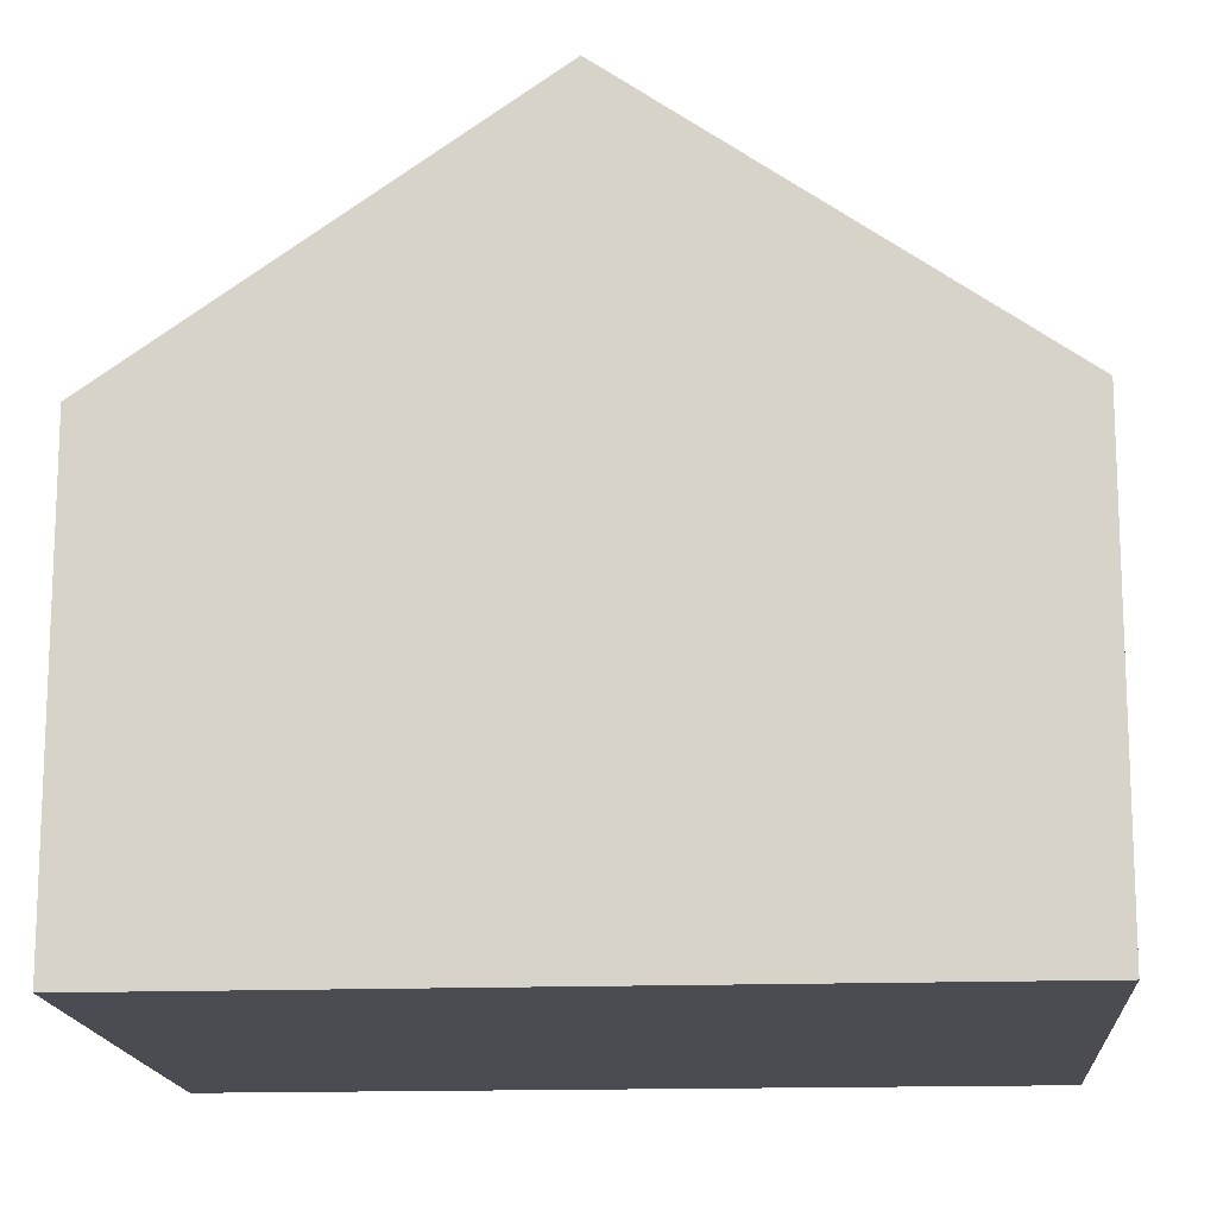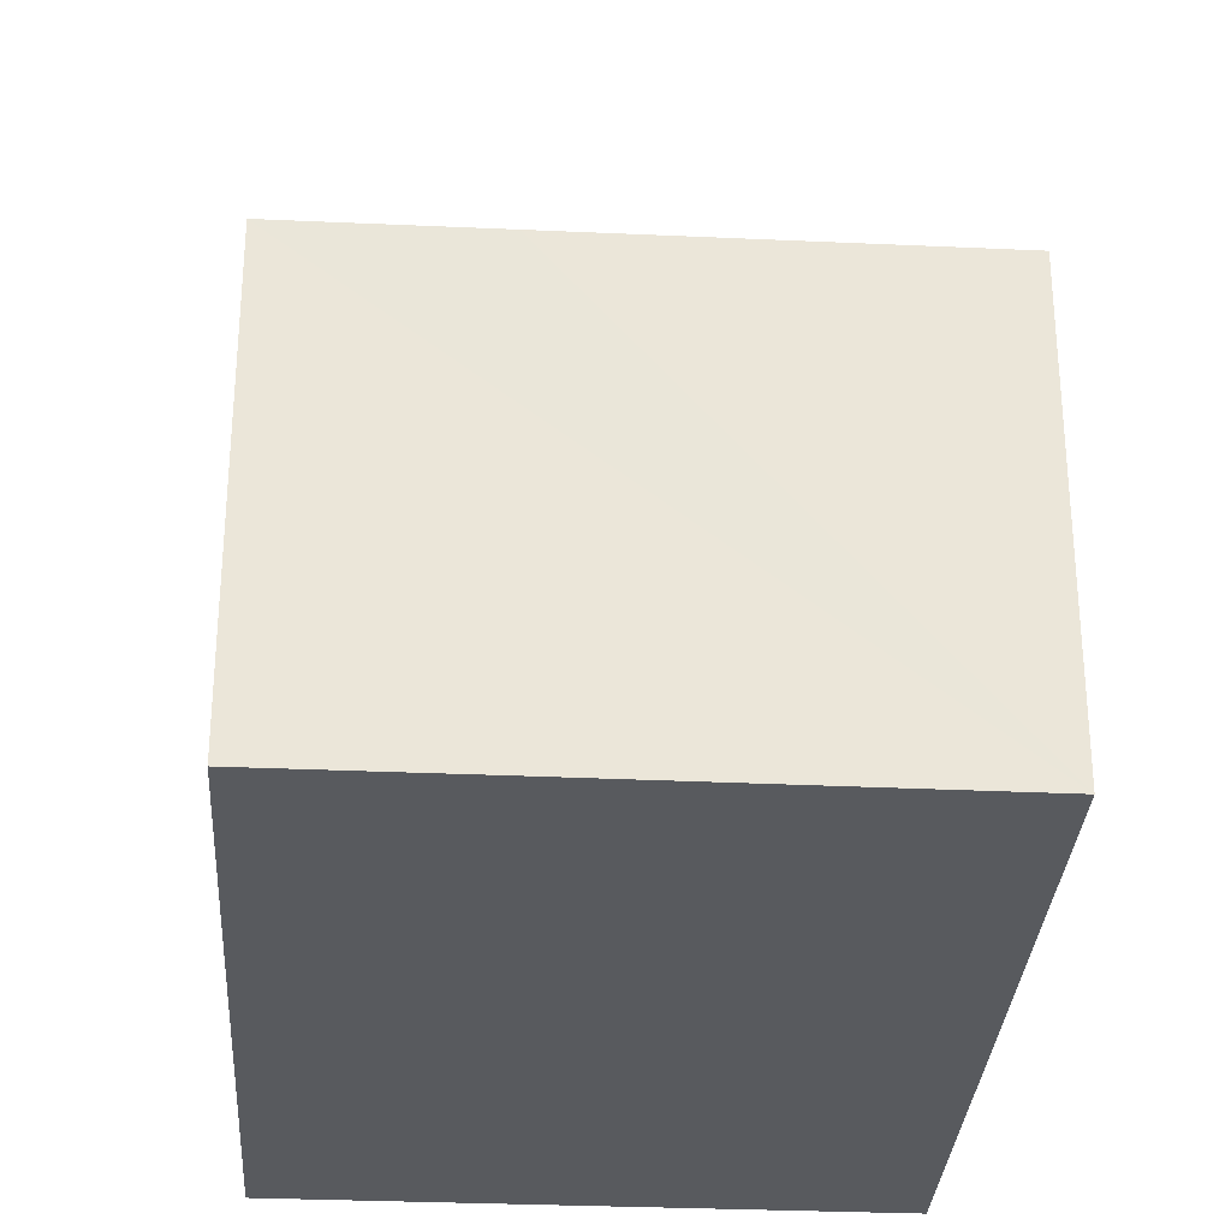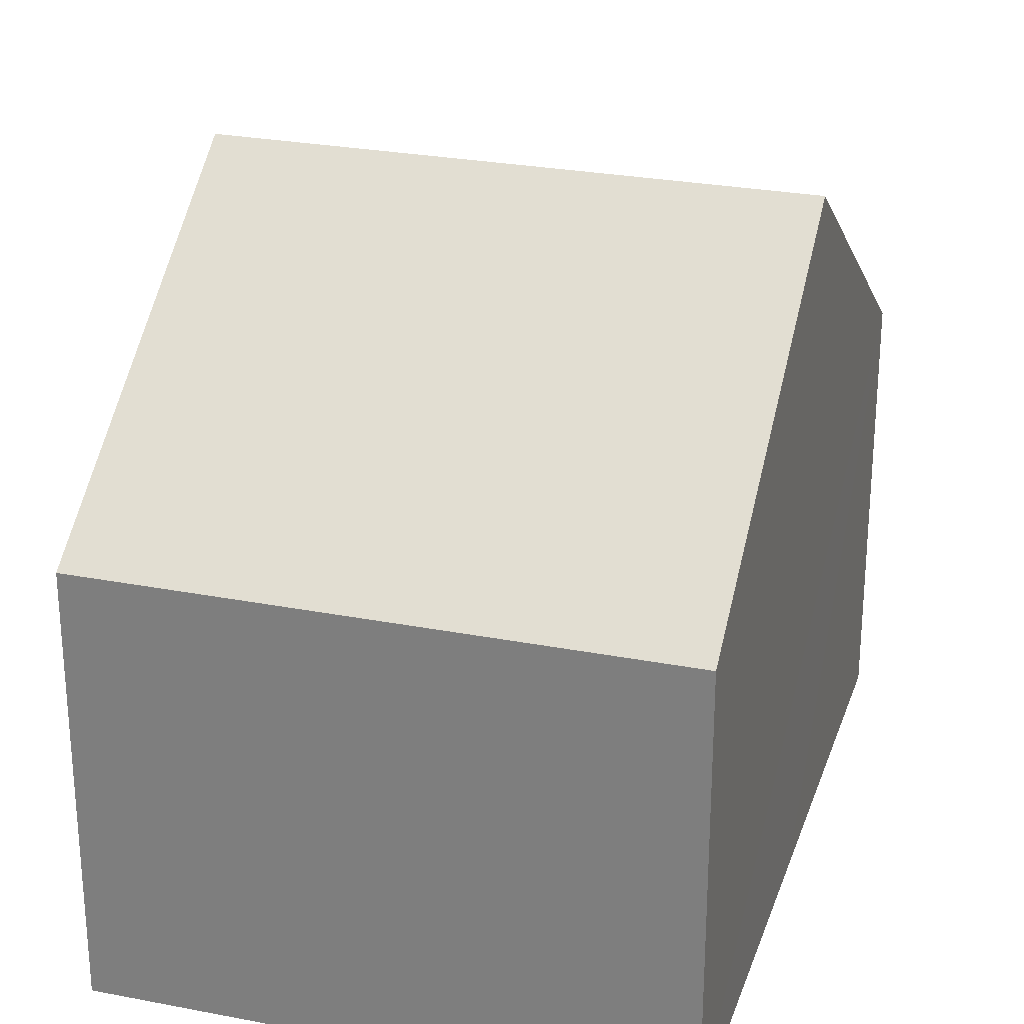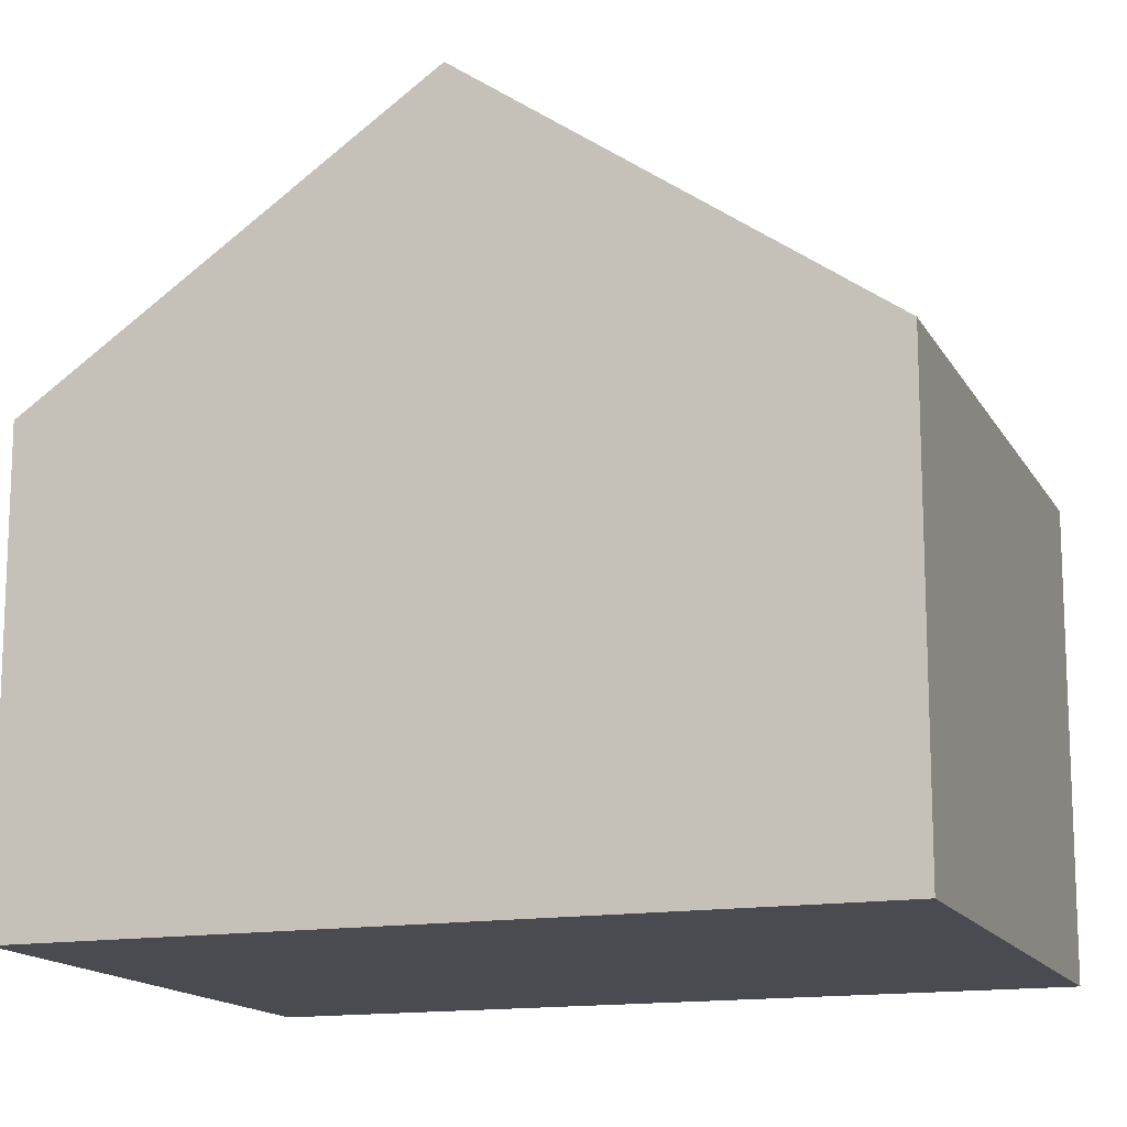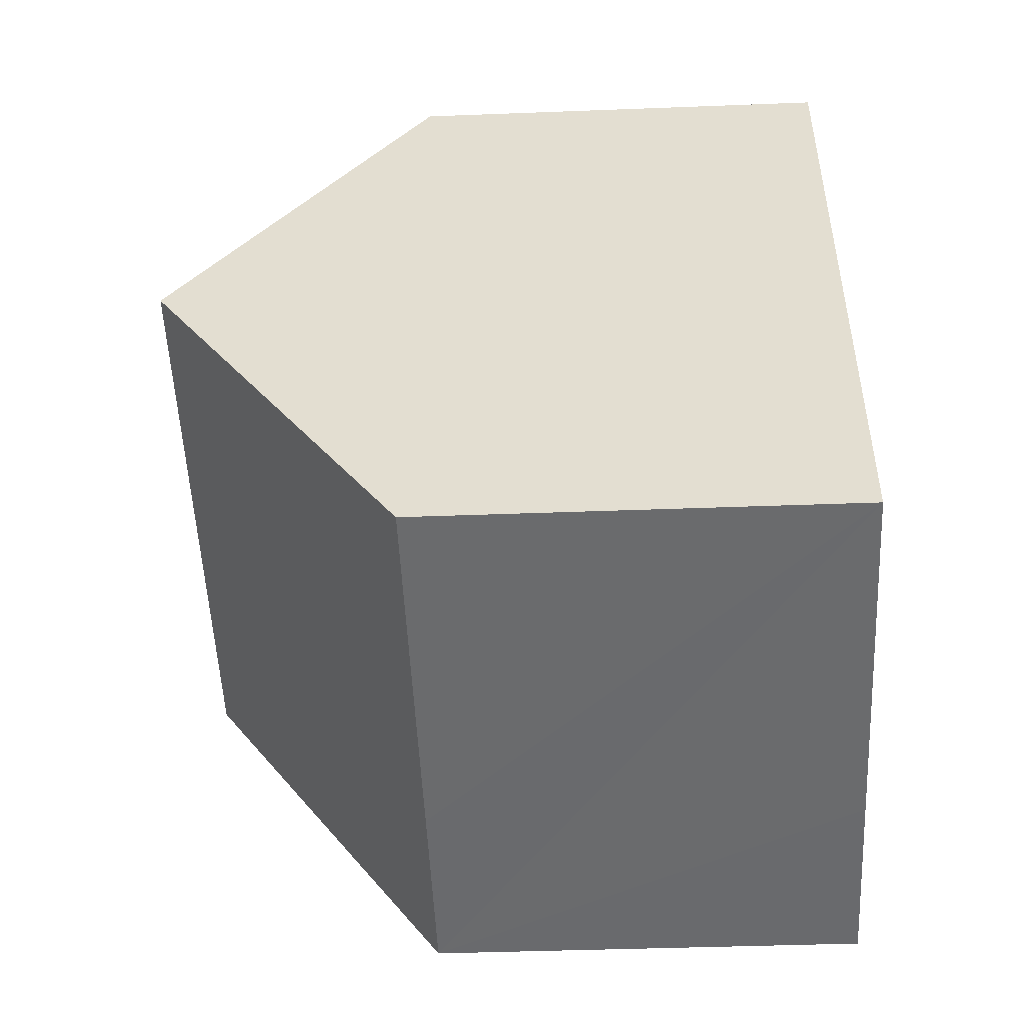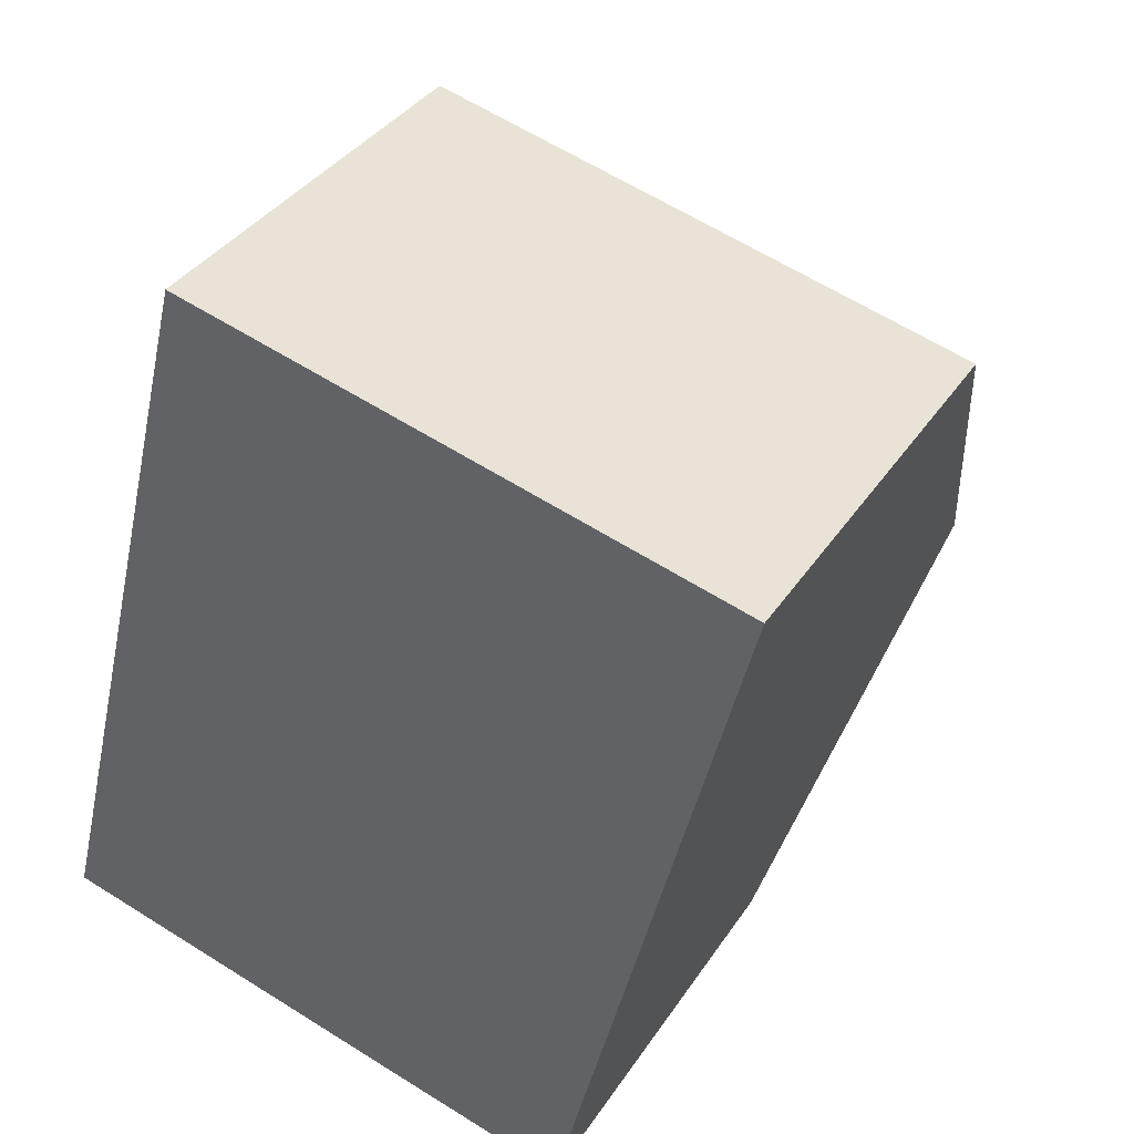
<metadata>
{"format":"obj","ext":"obj","renderer":"f3d","projection":"perspective","resolution":1024,"background":"white","views":[{"elev":-15.5,"azim":-71.7,"up":"+Y"},{"elev":-30.7,"azim":-169.5,"up":"+Y"},{"elev":26.9,"azim":31.0,"up":"+Y"},{"elev":-14.6,"azim":-56.1,"up":"+Y"},{"elev":-38.9,"azim":-87.2,"up":"+Z"},{"elev":36.2,"azim":29.1,"up":"+Z"}]}
</metadata>
<code>
v  5.184 6.172 -1.334
v  9.153 9.916 3.27
v  7.815 6.172 -2.001
v  1.307 9.916 5.26
v  0 6.184 3.787e-16
v  10.49 6.176 8.535
v  2.617 6.176 10.53
v  0 0 0
v  1.307 -3.221e-16 5.26
v  2.617 -6.449e-16 10.53
v  10.49 -5.226e-16 8.535
v  9.153 -2.002e-16 3.27
v  7.815 1.225e-16 -2.001
v  5.184 8.168e-17 -1.334
g defaultobject
f 1 2 3
f 2 1 4
f 4 1 5
f 4 6 2
f 6 4 7
f 8 4 5
f 4 8 7
f 7 8 9
f 7 9 10
f 10 6 7
f 6 10 11
f 11 2 6
f 2 11 3
f 3 11 12
f 3 12 13
f 1 8 5
f 8 1 3
f 8 3 14
f 14 3 13
f 9 11 10
f 11 9 8
f 11 8 12
f 12 8 14
f 12 14 13

</code>
